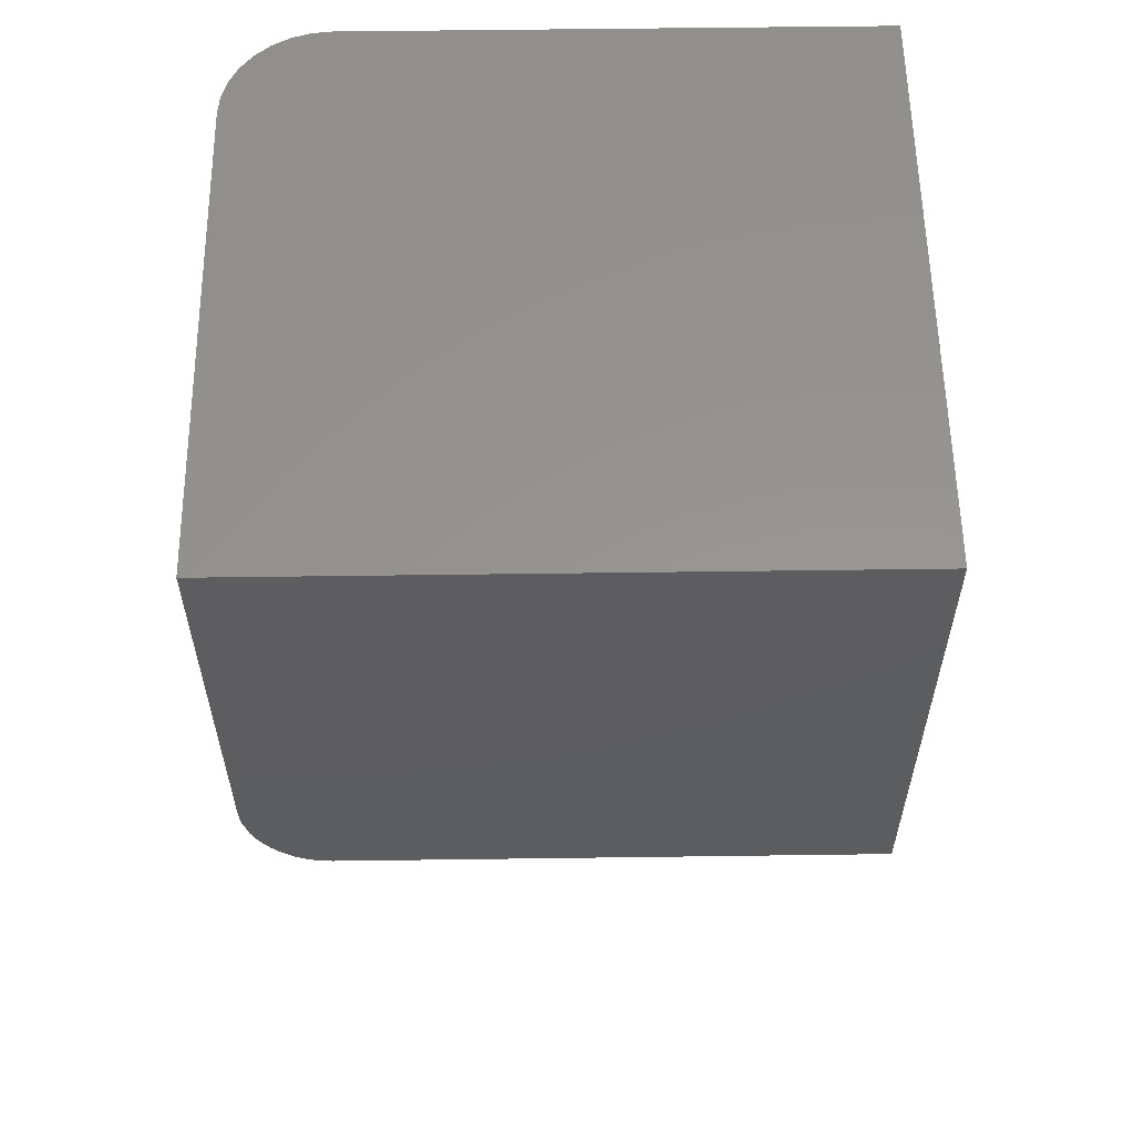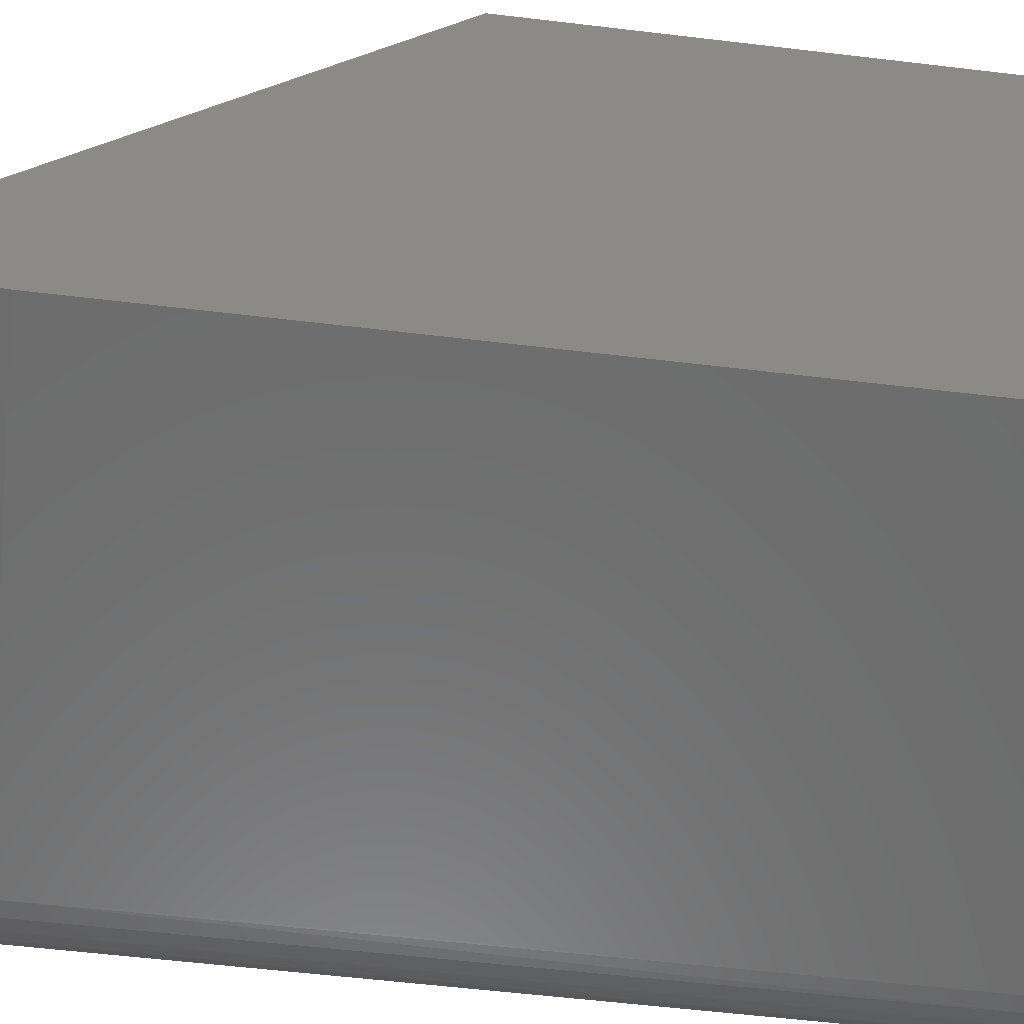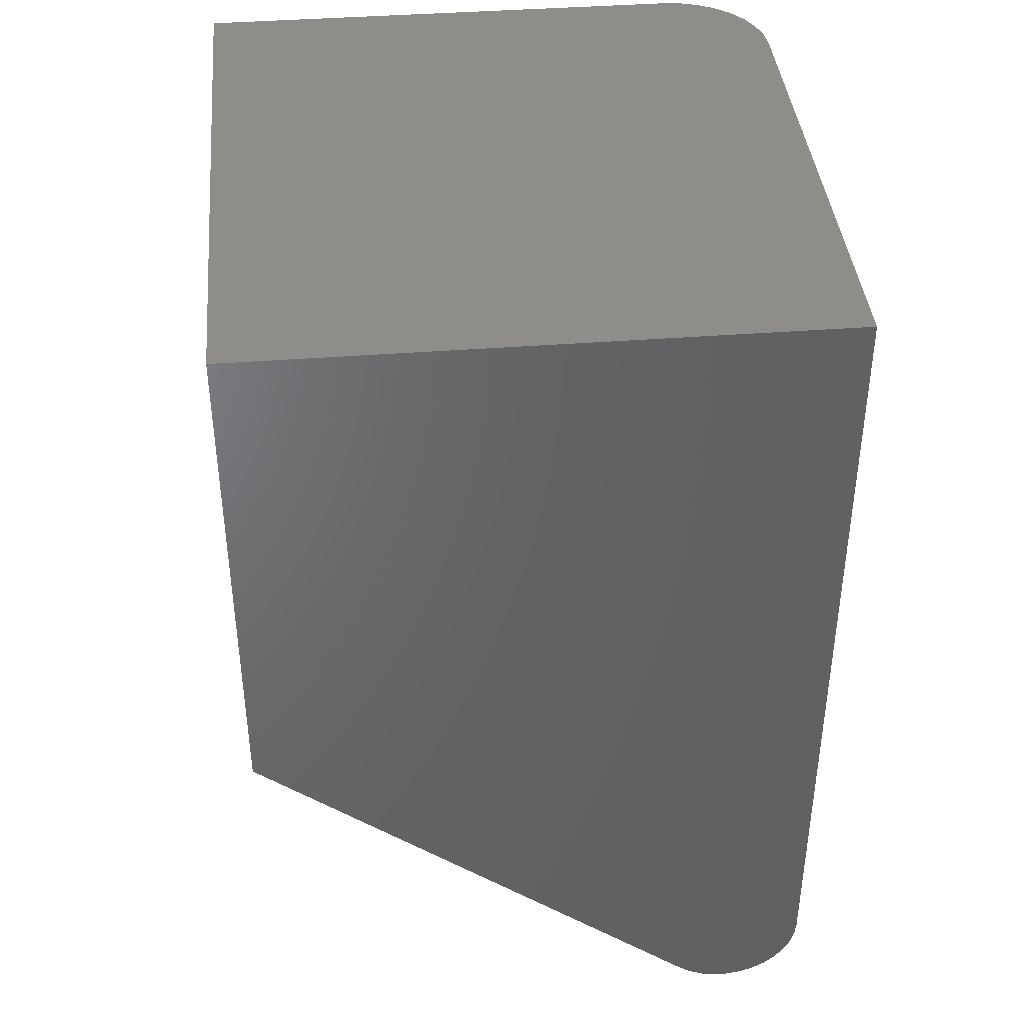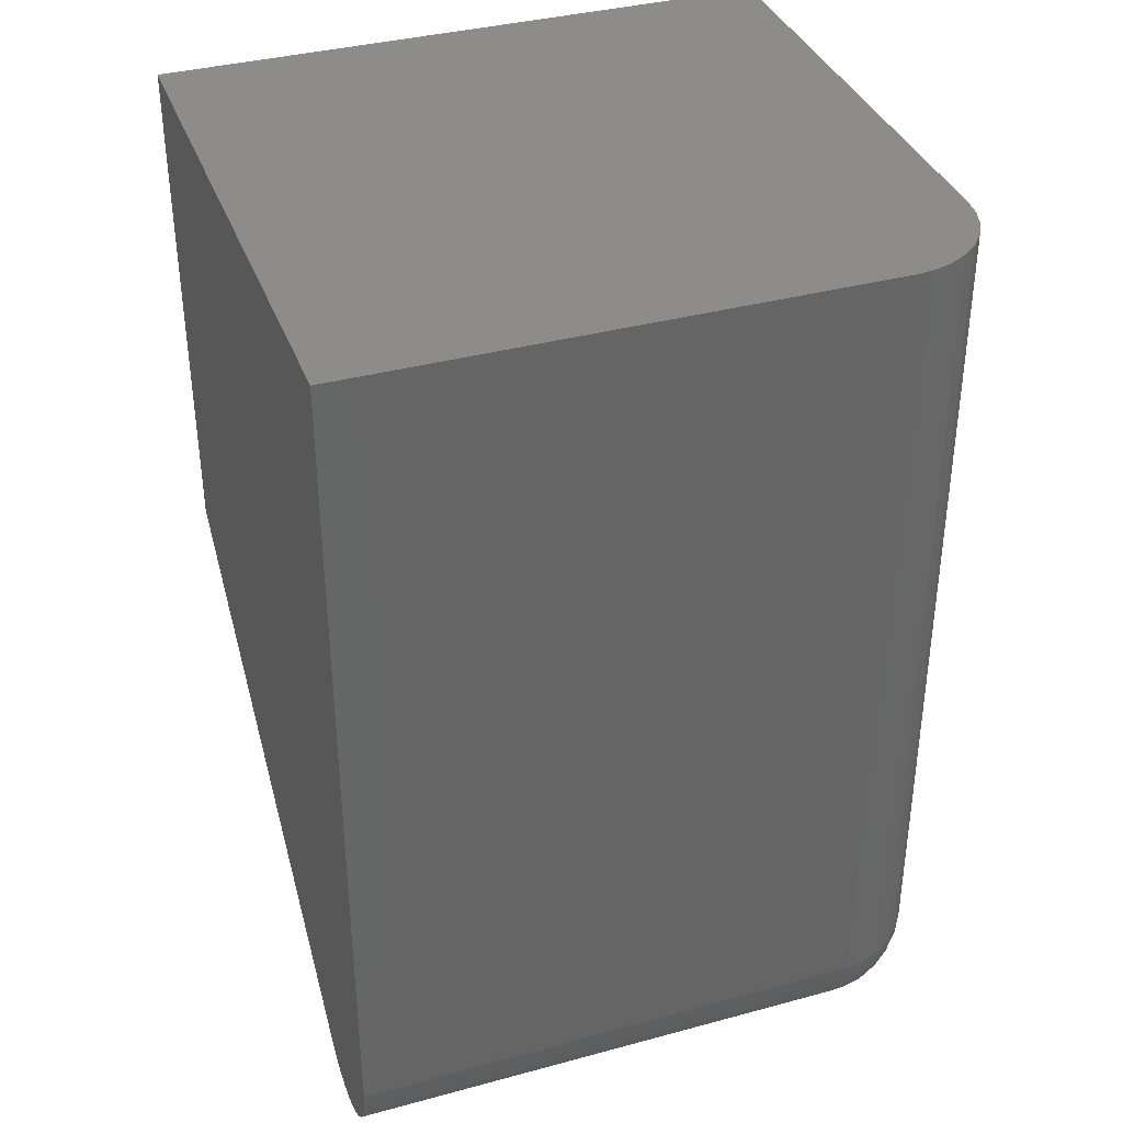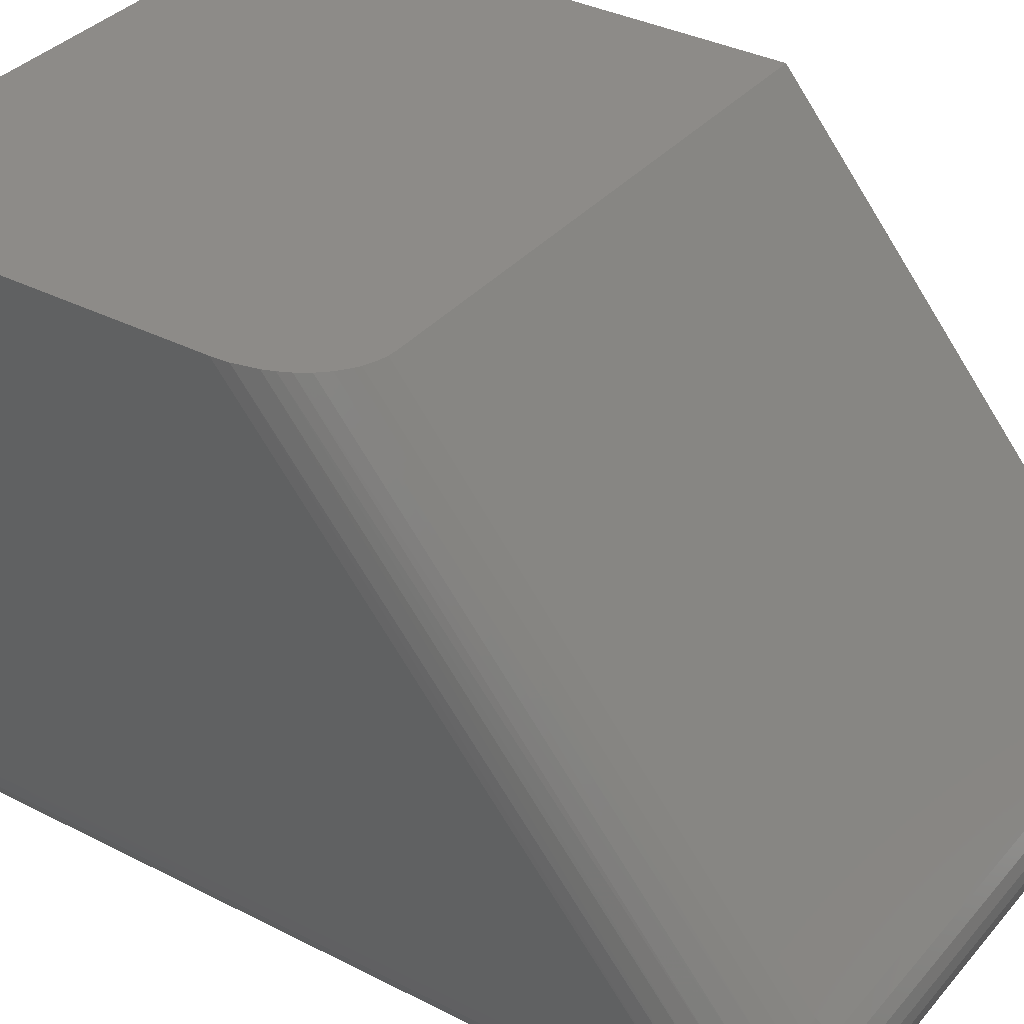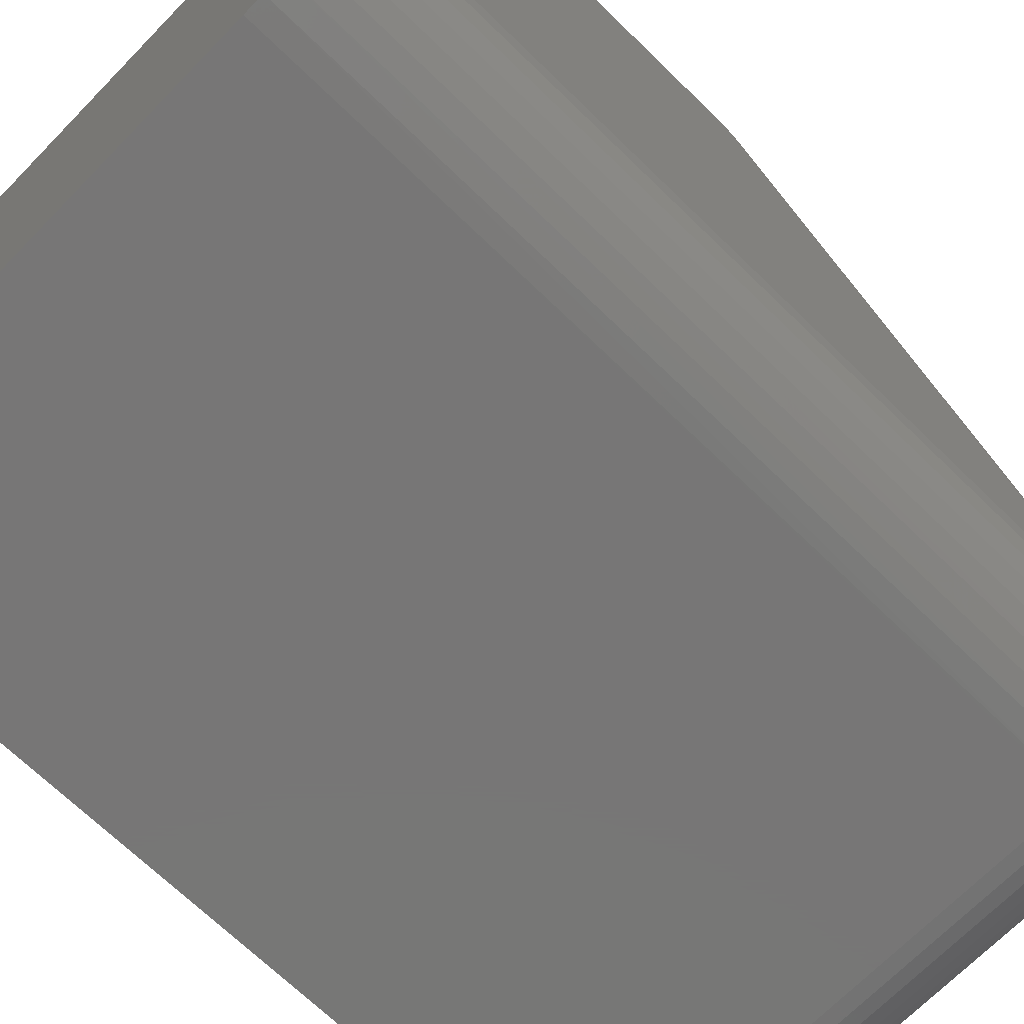
<metadata>
{"format":"stl","ext":"stl","renderer":"f3d","projection":"perspective","resolution":1024,"background":"white","views":[{"elev":57.6,"azim":-0.8,"up":"+Y"},{"elev":-58.7,"azim":83.0,"up":"+Z"},{"elev":40.5,"azim":84.6,"up":"+Y"},{"elev":36.8,"azim":160.7,"up":"+Y"},{"elev":35.0,"azim":-55.6,"up":"+Z"},{"elev":-69.0,"azim":-134.3,"up":"+Z"}]}
</metadata>
<code>
# stl→obj: 154 verts, 304 faces
v -0.4062 0.3672 -0.1562
v -0.4084 -0.2818 -0.1562
v -0.4215 0.3672 -0.1547
v -0.4062 -0.2818 -0.1562
v -0.4615 0.3672 -0.1334
v -0.4497 0.3672 -0.1431
v -0.4508 -0.2796 -0.1423
v -0.4376 -0.2808 -0.1497
v -0.4361 0.3672 -0.1503
v -0.4233 -0.2815 -0.1544
v -0.4844 -0.269 -0.07812
v -0.4844 0.3672 -0.07812
v -0.4829 -0.2715 -0.09307
v -0.4829 0.3672 -0.09337
v -0.4786 -0.2738 -0.1075
v -0.4784 0.3672 -0.108
v -0.4717 -0.276 -0.1208
v -0.4712 0.3672 -0.1215
v -0.4623 -0.278 -0.1326
v -0.4844 0.04511 0.3043
v -0.4844 0.3672 0.3043
v -0.4121 -0.3292 -0.05293
v -0.4097 -0.3298 -0.0537
v -0.4062 -0.3301 -0.05408
v -5.672e-18 -0.3301 -0.05408
v -2.556e-17 -0.03577 0.3043
v -0.4219 -0.03577 0.3043
v -0.4219 -0.3173 -0.03845
v -0.4215 -0.3201 -0.04186
v -0.4204 -0.3228 -0.04512
v -0.4187 -0.325 -0.04788
v -0.4167 -0.3269 -0.05009
v -0.4144 -0.3282 -0.05177
v 4.494e-34 -0.2818 -0.1562
v 2.656e-33 0.3672 -0.1562
v -2.556e-17 0.3672 0.3043
v -5.131e-18 -0.3367 -0.06382
v -4.532e-18 -0.3413 -0.07461
v -3.895e-18 -0.3439 -0.08608
v -3.244e-18 -0.3442 -0.09782
v -2.6e-18 -0.3423 -0.1094
v -1.987e-18 -0.3383 -0.1205
v -1.426e-18 -0.3324 -0.1306
v -9.376e-19 -0.3246 -0.1394
v -5.385e-19 -0.3153 -0.1465
v -2.429e-19 -0.3048 -0.1519
v -6.127e-20 -0.2935 -0.1551
v -0.4835 0.03166 0.3043
v -0.4795 0.01387 0.3043
v -0.4763 0.005316 0.3043
v -0.4722 -0.00283 0.3043
v -0.4662 -0.01196 0.3043
v -0.4588 -0.02015 0.3043
v -0.4502 -0.02697 0.3043
v -0.4458 -0.02959 0.3043
v -0.4365 -0.03352 0.3043
v -0.4292 -0.03521 0.3043
v -0.4341 -0.3164 -0.03922
v -0.4832 -0.2784 -0.07039
v -0.4796 -0.2875 -0.06294
v -0.4738 -0.2958 -0.05608
v -0.4661 -0.3032 -0.05007
v -0.4566 -0.3092 -0.04514
v -0.4458 -0.3136 -0.04147
v -0.4062 -0.3367 -0.06382
v -0.4062 -0.3413 -0.07461
v -0.4062 -0.3439 -0.08608
v -0.4062 -0.3442 -0.09782
v -0.4062 -0.3423 -0.1094
v -0.4062 -0.3383 -0.1205
v -0.4062 -0.3324 -0.1306
v -0.4062 -0.3246 -0.1394
v -0.4062 -0.3153 -0.1465
v -0.4062 -0.3048 -0.1519
v -0.4062 -0.2935 -0.1551
v -0.4833 -0.2806 -0.08567
v -0.4083 -0.3366 -0.06373
v -0.4331 -0.32 -0.04349
v -0.4315 -0.3235 -0.04758
v -0.43 -0.3268 -0.05189
v -0.4266 -0.3298 -0.05534
v -0.4231 -0.3326 -0.05891
v -0.4181 -0.3345 -0.06105
v -0.4262 -0.2929 -0.1526
v -0.4133 -0.336 -0.06289
v -0.4122 -0.2935 -0.1549
v -0.4443 -0.3186 -0.04686
v -0.4546 -0.3154 -0.05144
v -0.4638 -0.3108 -0.05706
v -0.4715 -0.3047 -0.06354
v -0.4774 -0.2975 -0.07063
v -0.4814 -0.2893 -0.0781
v -0.4419 -0.3232 -0.05202
v -0.4516 -0.3213 -0.05751
v -0.4603 -0.3179 -0.06387
v -0.4677 -0.313 -0.07089
v -0.4735 -0.3068 -0.07833
v -0.4777 -0.2995 -0.08596
v -0.4799 -0.2915 -0.09353
v -0.4803 -0.2828 -0.1008
v -0.4355 -0.3316 -0.06248
v -0.4403 -0.3275 -0.05807
v -0.4437 -0.3316 -0.07051
v -0.4498 -0.3262 -0.0653
v -0.4511 -0.3297 -0.07918
v -0.4582 -0.3231 -0.07333
v -0.4573 -0.3261 -0.08818
v -0.4651 -0.3183 -0.08184
v -0.4621 -0.3209 -0.09721
v -0.4704 -0.3119 -0.09054
v -0.4655 -0.3142 -0.106
v -0.4738 -0.3041 -0.09909
v -0.4672 -0.3063 -0.1141
v -0.4751 -0.2954 -0.1072
v -0.4672 -0.2974 -0.1215
v -0.4744 -0.2859 -0.1145
v -0.4656 -0.2878 -0.1277
v -0.4235 -0.3382 -0.07038
v -0.4308 -0.3354 -0.06772
v -0.4286 -0.34 -0.08045
v -0.438 -0.3361 -0.07738
v -0.4331 -0.3398 -0.09091
v -0.4442 -0.3348 -0.08755
v -0.4369 -0.3376 -0.1014
v -0.4494 -0.3314 -0.09784
v -0.4399 -0.3335 -0.1116
v -0.4534 -0.326 -0.1079
v -0.442 -0.3277 -0.1212
v -0.4559 -0.319 -0.1173
v -0.4432 -0.3204 -0.1298
v -0.4569 -0.3105 -0.1257
v -0.4433 -0.3117 -0.1372
v -0.4563 -0.3008 -0.1329
v -0.4424 -0.302 -0.1431
v -0.4543 -0.2904 -0.1385
v -0.4404 -0.2915 -0.1473
v -0.4093 -0.3412 -0.07448
v -0.4103 -0.3438 -0.08591
v -0.4111 -0.3441 -0.09761
v -0.4118 -0.3422 -0.1092
v -0.4123 -0.3382 -0.1202
v -0.4127 -0.3322 -0.1303
v -0.4128 -0.3244 -0.1391
v -0.4128 -0.3152 -0.1463
v -0.4126 -0.3047 -0.1516
v -0.4166 -0.3403 -0.07319
v -0.4196 -0.3425 -0.08418
v -0.4223 -0.3427 -0.09548
v -0.4246 -0.3407 -0.1067
v -0.4264 -0.3367 -0.1175
v -0.4276 -0.3308 -0.1274
v -0.4282 -0.3231 -0.1362
v -0.4282 -0.3141 -0.1434
v -0.4275 -0.3039 -0.149
f 1 2 3
f 1 4 2
f 5 6 7
f 8 7 6
f 6 9 8
f 10 8 9
f 9 3 10
f 2 10 3
f 11 12 13
f 13 12 14
f 13 14 15
f 15 14 16
f 15 16 17
f 17 16 18
f 17 18 19
f 19 18 5
f 19 5 7
f 11 20 12
f 12 20 21
f 22 23 24
f 25 26 27
f 25 27 28
f 25 28 29
f 25 29 30
f 25 30 31
f 25 31 32
f 25 32 33
f 25 33 22
f 25 22 24
f 4 1 34
f 34 1 35
f 36 26 25
f 36 25 37
f 36 37 38
f 36 38 39
f 36 39 40
f 36 40 35
f 40 41 42
f 40 42 43
f 40 43 44
f 40 44 45
f 40 45 46
f 40 46 47
f 40 47 34
f 40 34 35
f 48 49 20
f 21 20 49
f 21 49 50
f 21 50 51
f 21 51 52
f 21 52 53
f 21 53 54
f 21 54 55
f 21 55 56
f 21 56 57
f 21 57 27
f 21 27 26
f 21 26 36
f 28 57 58
f 28 27 57
f 49 59 60
f 50 49 60
f 60 61 50
f 50 61 51
f 51 61 62
f 51 62 52
f 53 52 62
f 62 63 53
f 54 53 63
f 63 64 54
f 54 64 55
f 56 55 64
f 64 58 56
f 56 58 57
f 20 11 48
f 48 11 59
f 48 59 49
f 25 24 37
f 37 24 65
f 37 65 38
f 38 65 66
f 38 66 39
f 39 66 67
f 39 67 40
f 40 67 68
f 40 68 41
f 41 68 69
f 41 69 42
f 42 69 70
f 42 70 43
f 43 70 71
f 43 71 44
f 44 71 72
f 44 72 45
f 45 72 73
f 45 73 46
f 46 73 74
f 46 74 47
f 47 74 75
f 47 75 34
f 34 75 4
f 11 76 59
f 11 13 76
f 24 77 65
f 24 23 77
f 28 78 29
f 28 58 78
f 79 30 29
f 80 31 30
f 81 32 31
f 82 33 32
f 83 22 33
f 10 84 8
f 85 23 22
f 85 22 83
f 2 86 10
f 77 23 85
f 4 75 2
f 87 78 58
f 58 64 87
f 88 87 64
f 64 63 88
f 89 88 63
f 63 62 89
f 89 62 90
f 90 62 61
f 90 61 91
f 91 61 60
f 91 60 92
f 92 60 59
f 92 59 76
f 78 79 29
f 93 79 78
f 78 87 93
f 94 93 87
f 87 88 94
f 95 94 88
f 88 89 95
f 96 95 89
f 89 90 96
f 96 90 97
f 97 90 91
f 97 91 98
f 98 91 92
f 98 92 99
f 99 92 76
f 99 76 100
f 100 76 13
f 100 13 15
f 80 81 31
f 101 81 80
f 80 102 101
f 103 101 102
f 102 104 103
f 105 103 104
f 104 106 105
f 107 105 106
f 106 108 107
f 107 108 109
f 109 108 110
f 109 110 111
f 111 110 112
f 111 112 113
f 113 112 114
f 113 114 115
f 115 114 116
f 115 116 117
f 117 116 17
f 117 17 19
f 82 83 33
f 118 83 82
f 82 119 118
f 120 118 119
f 119 121 120
f 122 120 121
f 121 123 122
f 124 122 123
f 123 125 124
f 126 124 125
f 125 127 126
f 126 127 128
f 128 127 129
f 128 129 130
f 130 129 131
f 130 131 132
f 132 131 133
f 132 133 134
f 134 133 135
f 134 135 136
f 136 135 7
f 136 7 8
f 65 77 66
f 66 77 137
f 66 137 67
f 67 137 138
f 67 138 68
f 68 138 139
f 68 139 69
f 69 139 140
f 69 140 70
f 70 140 141
f 70 141 71
f 71 141 142
f 71 142 72
f 72 142 143
f 72 143 73
f 73 143 144
f 73 144 74
f 74 144 145
f 74 145 75
f 75 145 86
f 75 86 2
f 15 17 100
f 100 17 116
f 100 116 99
f 99 116 114
f 99 114 98
f 98 114 112
f 98 112 97
f 97 112 110
f 97 110 96
f 96 110 108
f 96 108 95
f 95 108 106
f 95 106 94
f 94 106 104
f 94 104 93
f 93 104 102
f 93 102 79
f 79 102 80
f 79 80 30
f 19 7 117
f 117 7 135
f 117 135 115
f 115 135 133
f 115 133 113
f 113 133 131
f 113 131 111
f 111 131 129
f 111 129 109
f 109 129 127
f 109 127 107
f 107 127 125
f 107 125 105
f 105 125 123
f 105 123 103
f 103 123 121
f 103 121 101
f 101 121 119
f 101 119 81
f 81 119 82
f 81 82 32
f 85 83 146
f 146 83 118
f 146 118 147
f 147 118 120
f 147 120 148
f 148 120 122
f 148 122 149
f 149 122 124
f 149 124 150
f 150 124 126
f 150 126 151
f 151 126 128
f 151 128 152
f 152 128 130
f 152 130 153
f 153 130 132
f 153 132 154
f 154 132 134
f 154 134 84
f 84 134 136
f 84 136 8
f 77 85 137
f 137 85 146
f 137 146 138
f 138 146 147
f 138 147 139
f 139 147 148
f 139 148 140
f 140 148 149
f 140 149 141
f 141 149 150
f 141 150 142
f 142 150 151
f 142 151 143
f 143 151 152
f 143 152 144
f 144 152 153
f 144 153 145
f 145 153 154
f 145 154 86
f 86 154 84
f 86 84 10
f 21 36 35
f 21 35 1
f 21 1 3
f 21 3 9
f 21 9 6
f 21 6 5
f 21 5 18
f 21 18 16
f 21 16 14
f 21 14 12

</code>
